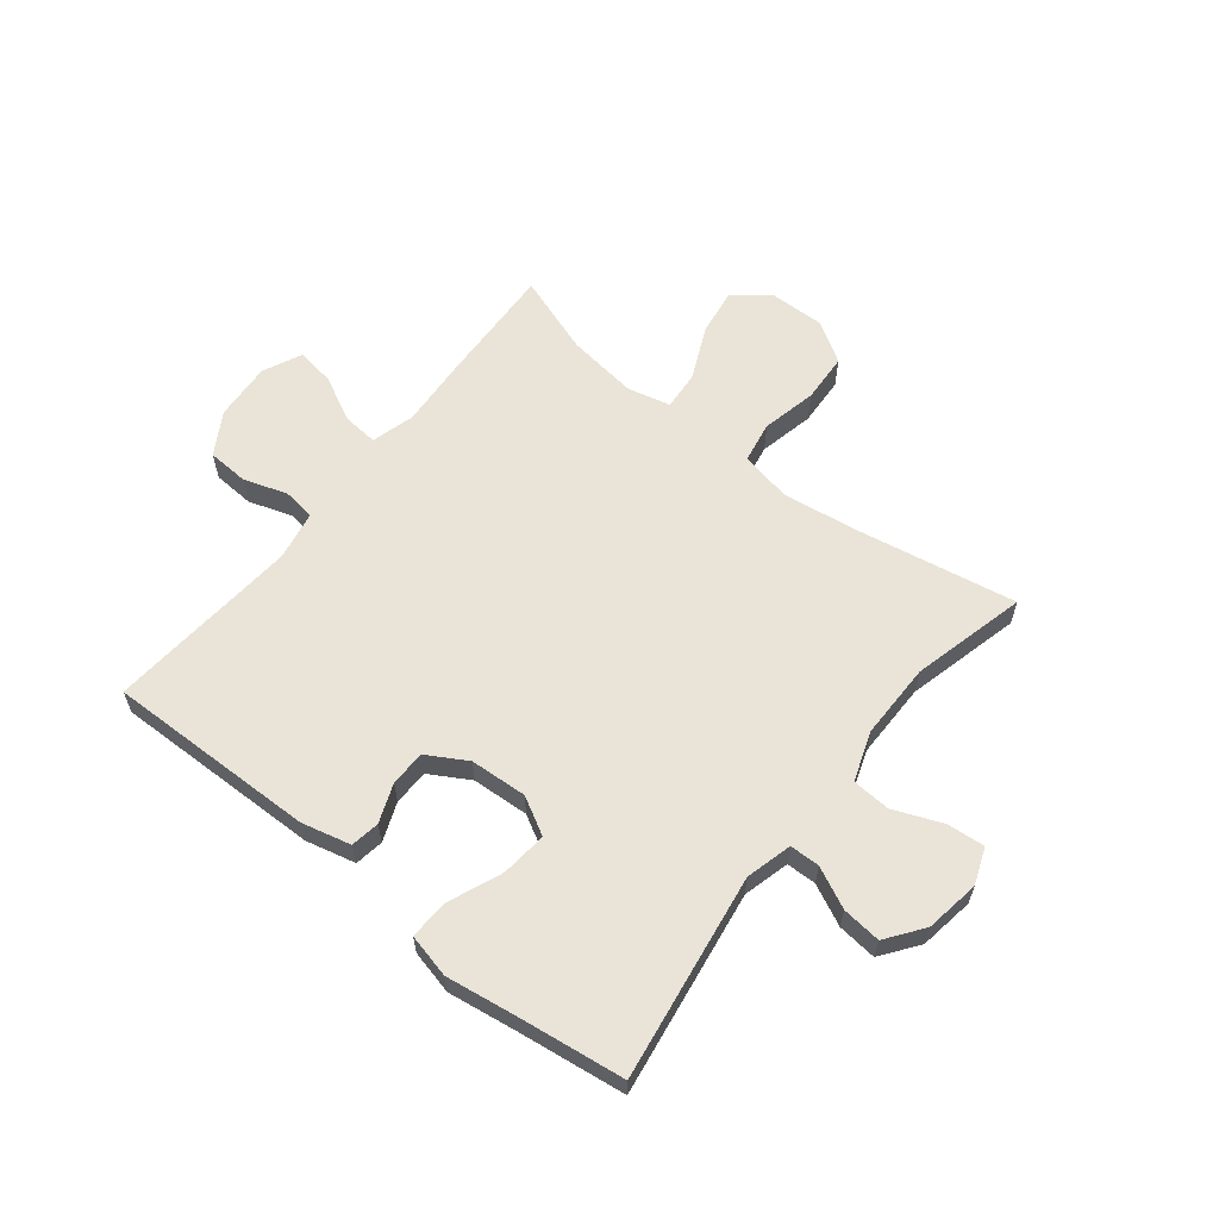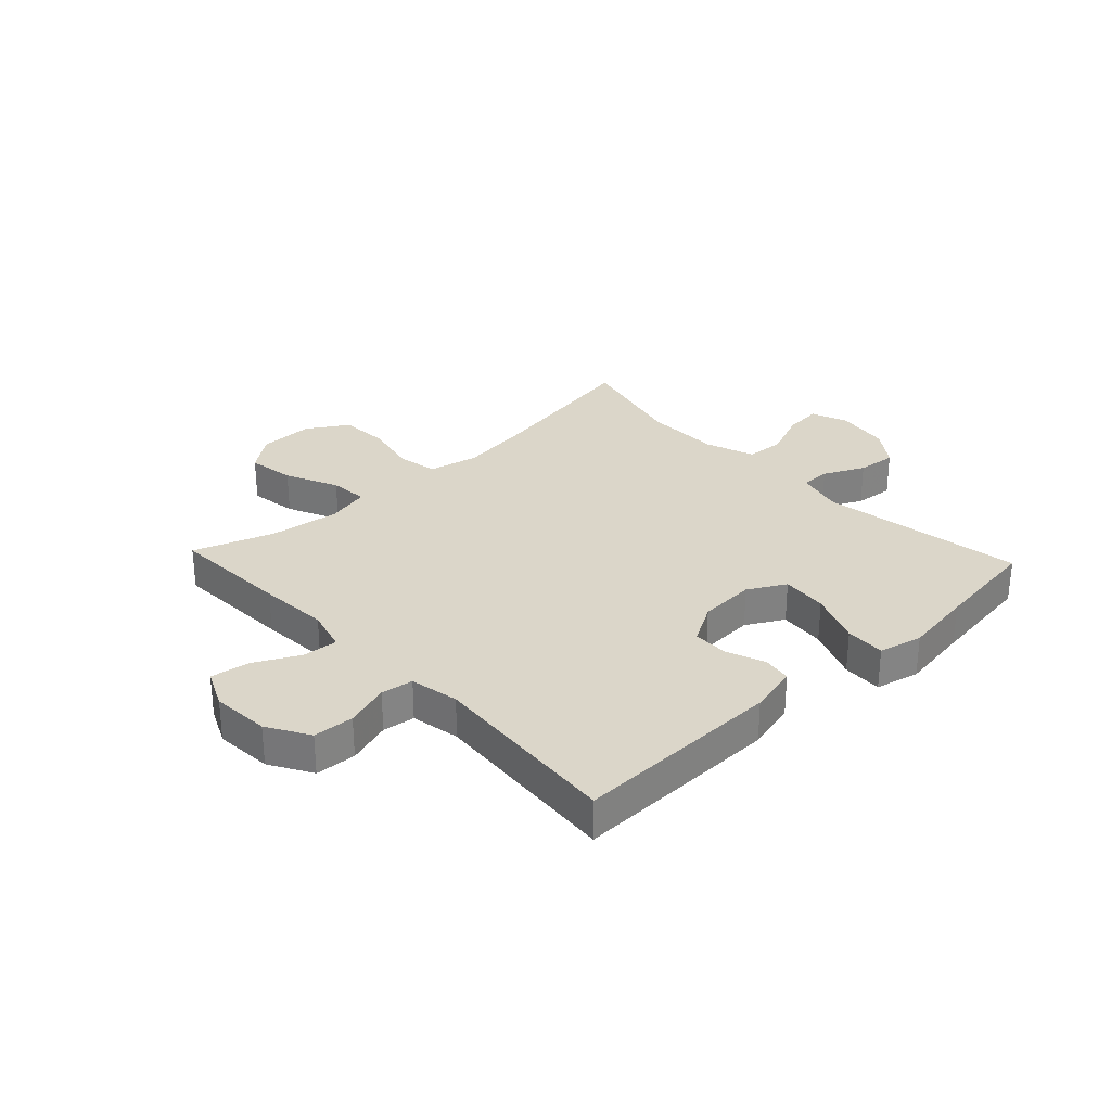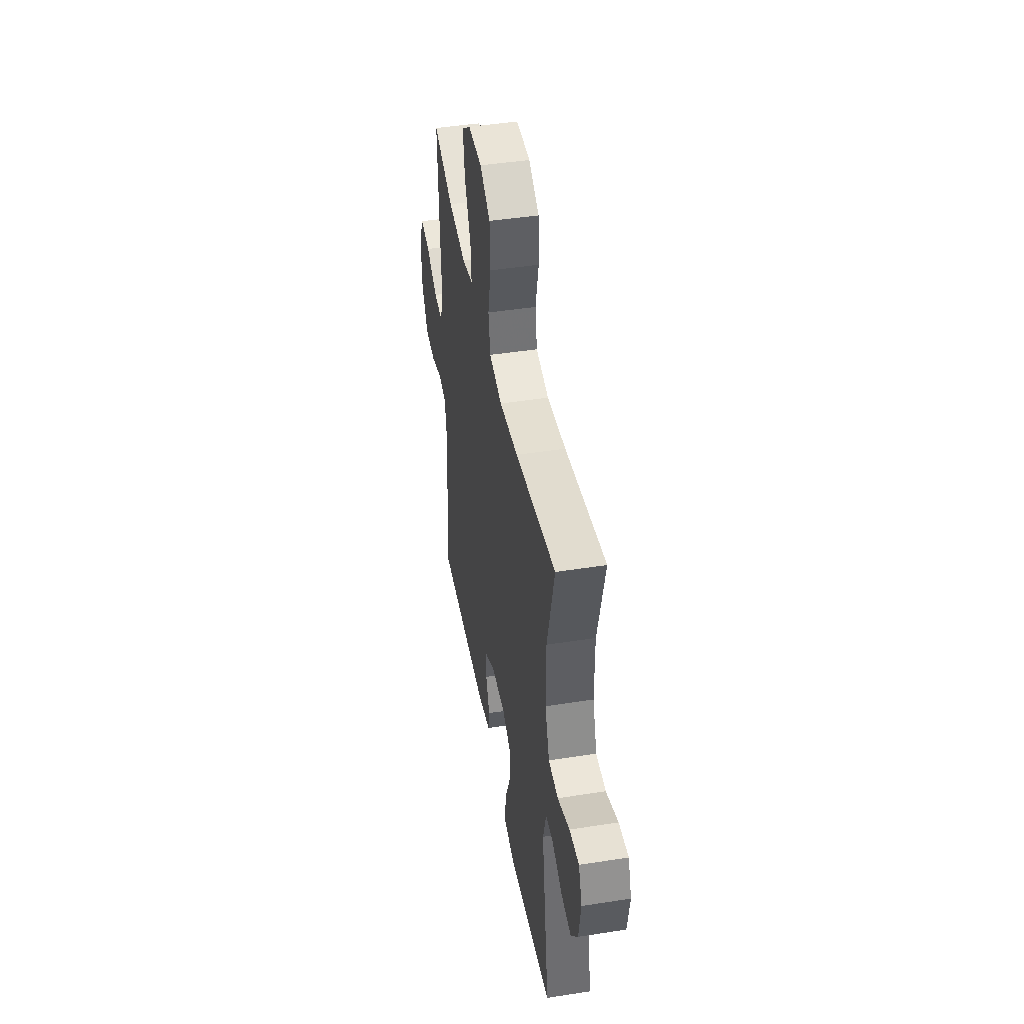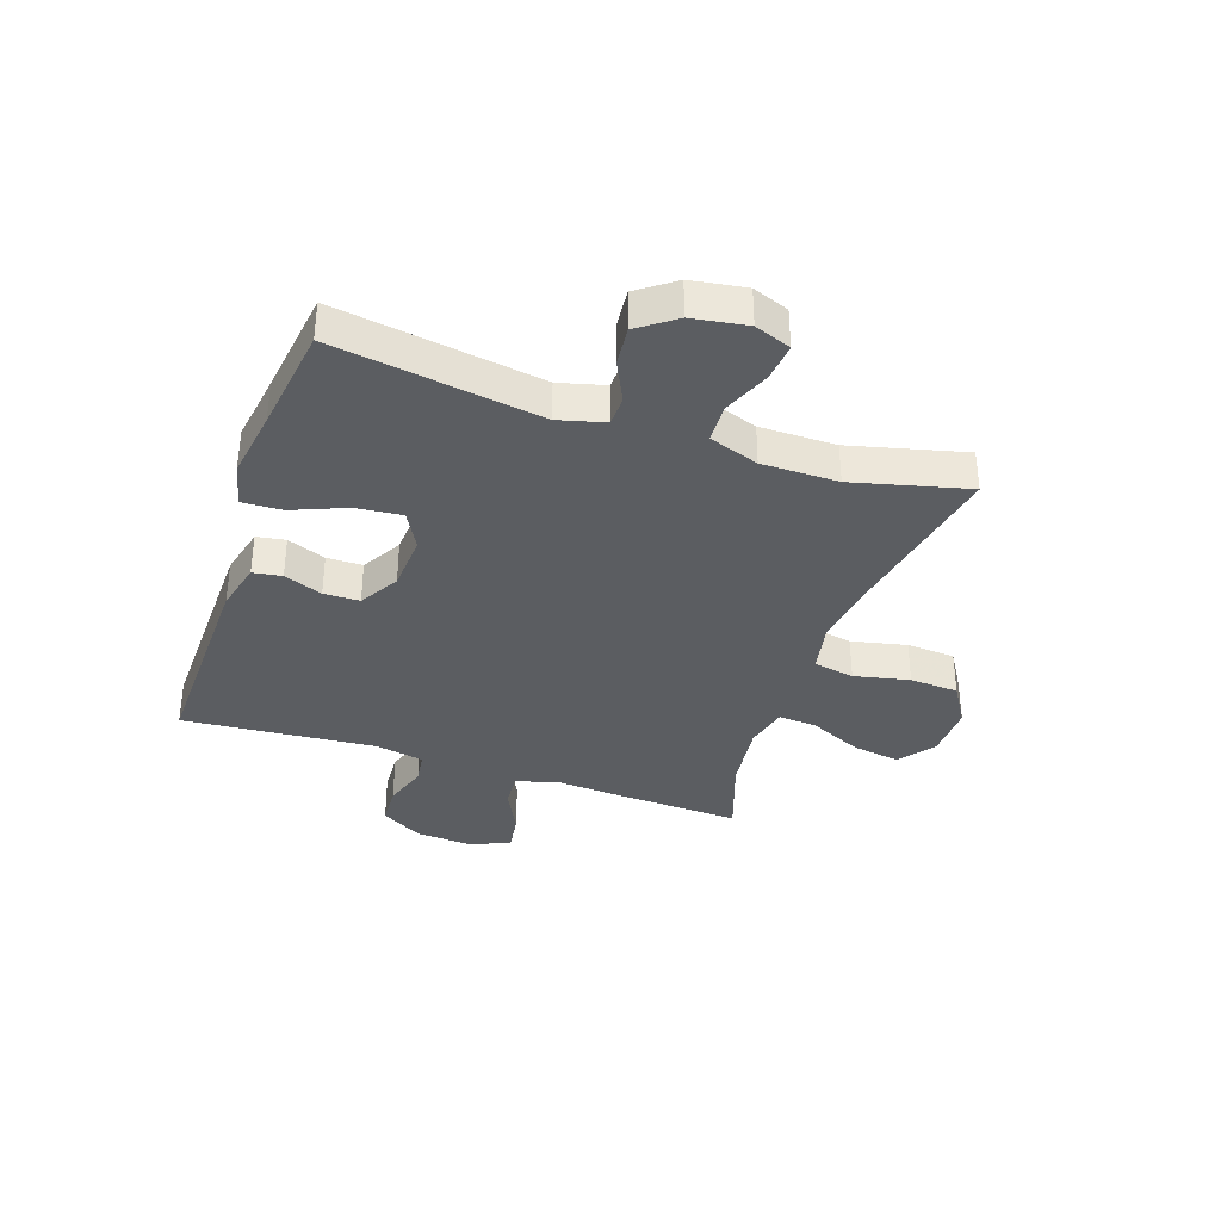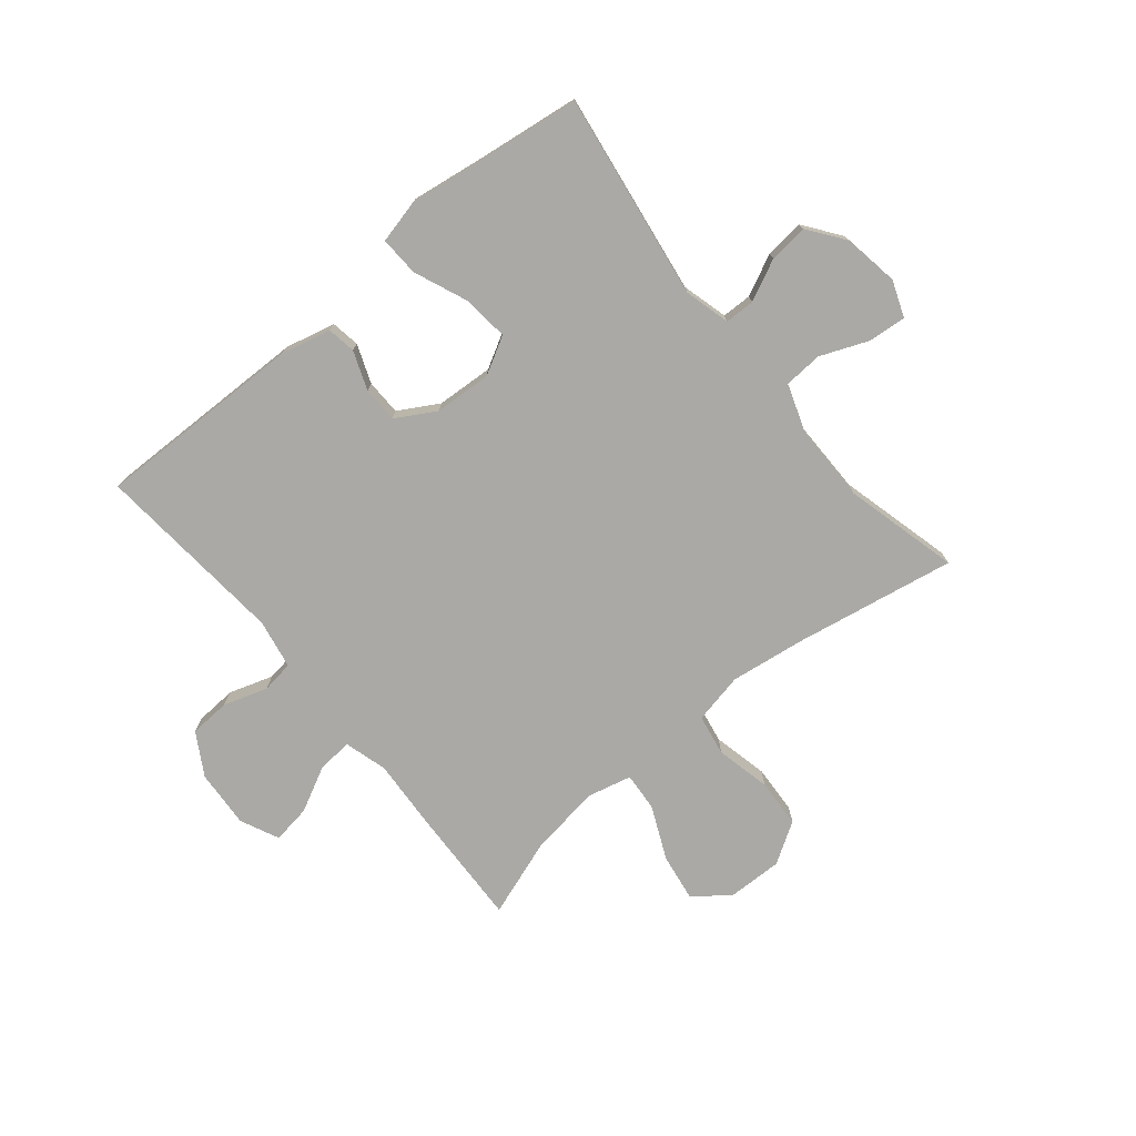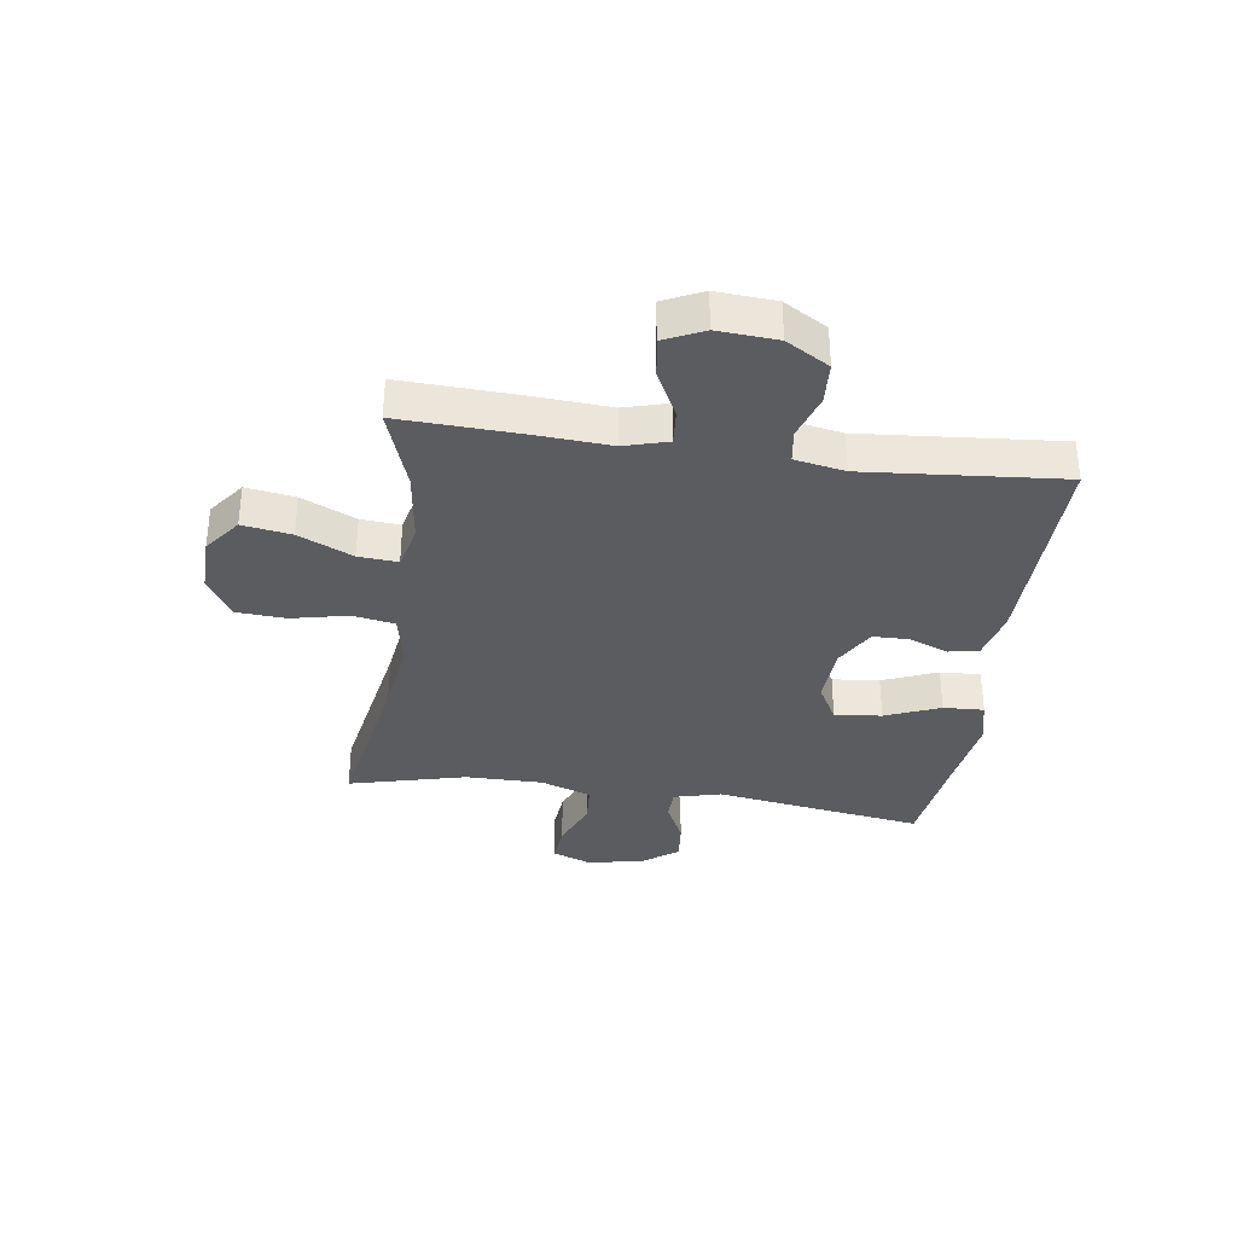
<metadata>
{"format":"obj","ext":"obj","renderer":"f3d","projection":"perspective","resolution":1024,"background":"white","views":[{"elev":61.0,"azim":-141.5,"up":"+Y"},{"elev":29.7,"azim":136.8,"up":"+Y"},{"elev":45.1,"azim":-100.3,"up":"+Z"},{"elev":-35.7,"azim":-108.9,"up":"+Y"},{"elev":-75.3,"azim":-140.4,"up":"+Y"},{"elev":-34.7,"azim":82.0,"up":"+Y"}]}
</metadata>
<code>
v -0.5 0.07 -0.5
v -0.446 0.07 -0.143
v -0.467 0.07 -0.063
v -0.519 0.07 -0.062
v -0.59 0.07 -0.096
v -0.658 0.07 -0.103
v -0.705 0.07 -0.039
v -0.72 0.07 0.056
v -0.696 0.07 0.119
v -0.63 0.07 0.113
v -0.547 0.07 0.079
v -0.48 0.07 0.083
v -0.45 0.07 0.169
v -0.45 0.07 0.301
v -0.5 0.07 0.5
v -0.219 0.07 0.449
v -0.09 0.07 0.431
v -0.002 0.07 0.449
v 0.011 0.07 0.52
v -0.01 0.07 0.616
v -0.005 0.07 0.701
v 0.066 0.07 0.745
v 0.162 0.07 0.743
v 0.223 0.07 0.696
v 0.21 0.07 0.613
v 0.168 0.07 0.521
v 0.163 0.07 0.454
v 0.238 0.07 0.436
v 0.361 0.07 0.452
v 0.5 0.07 0.5
v 0.491 0.07 0.29
v 0.483 0.07 0.168
v 0.504 0.07 0.093
v 0.565 0.07 0.098
v 0.644 0.07 0.138
v 0.711 0.07 0.148
v 0.742 0.07 0.081
v 0.735 0.07 -0.02
v 0.692 0.07 -0.093
v 0.621 0.07 -0.097
v 0.544 0.07 -0.072
v 0.488 0.07 -0.08
v 0.472 0.07 -0.165
v 0.5 0.07 -0.5
v 0.136 0.07 -0.493
v 0.05 0.07 -0.472
v 0.042 0.07 -0.422
v 0.068 0.07 -0.355
v 0.067 0.07 -0.293
v -0.002 0.07 -0.253
v -0.101 0.07 -0.247
v -0.166 0.07 -0.283
v -0.158 0.07 -0.363
v -0.12 0.07 -0.456
v -0.117 0.07 -0.525
v -0.193 0.07 -0.543
v -0.314 0.07 -0.525
v -0.5 0 -0.5
v -0.446 0 -0.143
v -0.467 0 -0.063
v -0.519 0 -0.062
v -0.59 0 -0.096
v -0.658 0 -0.103
v -0.705 0 -0.039
v -0.72 0 0.056
v -0.696 0 0.119
v -0.63 0 0.113
v -0.547 0 0.079
v -0.48 0 0.083
v -0.45 0 0.169
v -0.45 0 0.301
v -0.5 0 0.5
v -0.219 0 0.449
v -0.09 0 0.431
v -0.002 0 0.449
v 0.011 0 0.52
v -0.01 0 0.616
v -0.005 0 0.701
v 0.066 0 0.745
v 0.162 0 0.743
v 0.223 0 0.696
v 0.21 0 0.613
v 0.168 0 0.521
v 0.163 0 0.454
v 0.238 0 0.436
v 0.361 0 0.452
v 0.5 0 0.5
v 0.491 0 0.29
v 0.483 0 0.168
v 0.504 0 0.093
v 0.565 0 0.098
v 0.644 0 0.138
v 0.711 0 0.148
v 0.742 0 0.081
v 0.735 0 -0.02
v 0.692 0 -0.093
v 0.621 0 -0.097
v 0.544 0 -0.072
v 0.488 0 -0.08
v 0.472 0 -0.165
v 0.5 0 -0.5
v 0.136 0 -0.493
v 0.05 0 -0.472
v 0.042 0 -0.422
v 0.068 0 -0.355
v 0.067 0 -0.293
v -0.002 0 -0.253
v -0.101 0 -0.247
v -0.166 0 -0.283
v -0.158 0 -0.363
v -0.12 0 -0.456
v -0.117 0 -0.525
v -0.193 0 -0.543
v -0.314 0 -0.525
f 55 56 57
f 54 55 57
f 53 54 57
f 57 1 2
f 53 57 2
f 52 53 2
f 51 52 2 3
f 50 51 3
f 46 47 48
f 45 46 48
f 44 45 48
f 43 44 48
f 42 43 48 49
f 39 40 41
f 38 39 41
f 37 38 41
f 36 37 41
f 35 36 41
f 34 35 41
f 33 34 41 42
f 42 49 50
f 33 42 50
f 32 33 50
f 32 50 3
f 31 32 3
f 30 31 3
f 29 30 3
f 24 25 26
f 23 24 26
f 22 23 26
f 21 22 26
f 20 21 26
f 19 20 26
f 18 19 26 27
f 17 18 27 28
f 14 15 16
f 13 14 16 17
f 12 13 17 28
f 9 10 11
f 8 9 11
f 7 8 11
f 6 7 11
f 5 6 11
f 4 5 11
f 4 11 12
f 12 28 29
f 4 12 29
f 3 4 29
f 114 113 112
f 114 112 111
f 114 111 110
f 59 58 114
f 59 114 110
f 59 110 109
f 60 59 109 108
f 60 108 107
f 105 104 103
f 105 103 102
f 105 102 101
f 105 101 100
f 106 105 100 99
f 98 97 96
f 98 96 95
f 98 95 94
f 98 94 93
f 98 93 92
f 98 92 91
f 99 98 91 90
f 107 106 99
f 107 99 90
f 107 90 89
f 60 107 89
f 60 89 88
f 60 88 87
f 60 87 86
f 83 82 81
f 83 81 80
f 83 80 79
f 83 79 78
f 83 78 77
f 83 77 76
f 84 83 76 75
f 85 84 75 74
f 73 72 71
f 74 73 71 70
f 85 74 70 69
f 68 67 66
f 68 66 65
f 68 65 64
f 68 64 63
f 68 63 62
f 68 62 61
f 69 68 61
f 86 85 69
f 86 69 61
f 86 61 60
f 1 58 59 2
f 2 59 60 3
f 3 60 61 4
f 4 61 62 5
f 5 62 63 6
f 6 63 64 7
f 7 64 65 8
f 8 65 66 9
f 9 66 67 10
f 10 67 68 11
f 11 68 69 12
f 12 69 70 13
f 13 70 71 14
f 14 71 72 15
f 15 72 73 16
f 16 73 74 17
f 17 74 75 18
f 18 75 76 19
f 19 76 77 20
f 20 77 78 21
f 21 78 79 22
f 22 79 80 23
f 23 80 81 24
f 24 81 82 25
f 25 82 83 26
f 26 83 84 27
f 27 84 85 28
f 28 85 86 29
f 29 86 87 30
f 30 87 88 31
f 31 88 89 32
f 32 89 90 33
f 33 90 91 34
f 34 91 92 35
f 35 92 93 36
f 36 93 94 37
f 37 94 95 38
f 38 95 96 39
f 39 96 97 40
f 40 97 98 41
f 41 98 99 42
f 42 99 100 43
f 43 100 101 44
f 44 101 102 45
f 45 102 103 46
f 46 103 104 47
f 47 104 105 48
f 48 105 106 49
f 49 106 107 50
f 50 107 108 51
f 51 108 109 52
f 52 109 110 53
f 53 110 111 54
f 54 111 112 55
f 55 112 113 56
f 56 113 114 57
f 57 114 58 1

</code>
